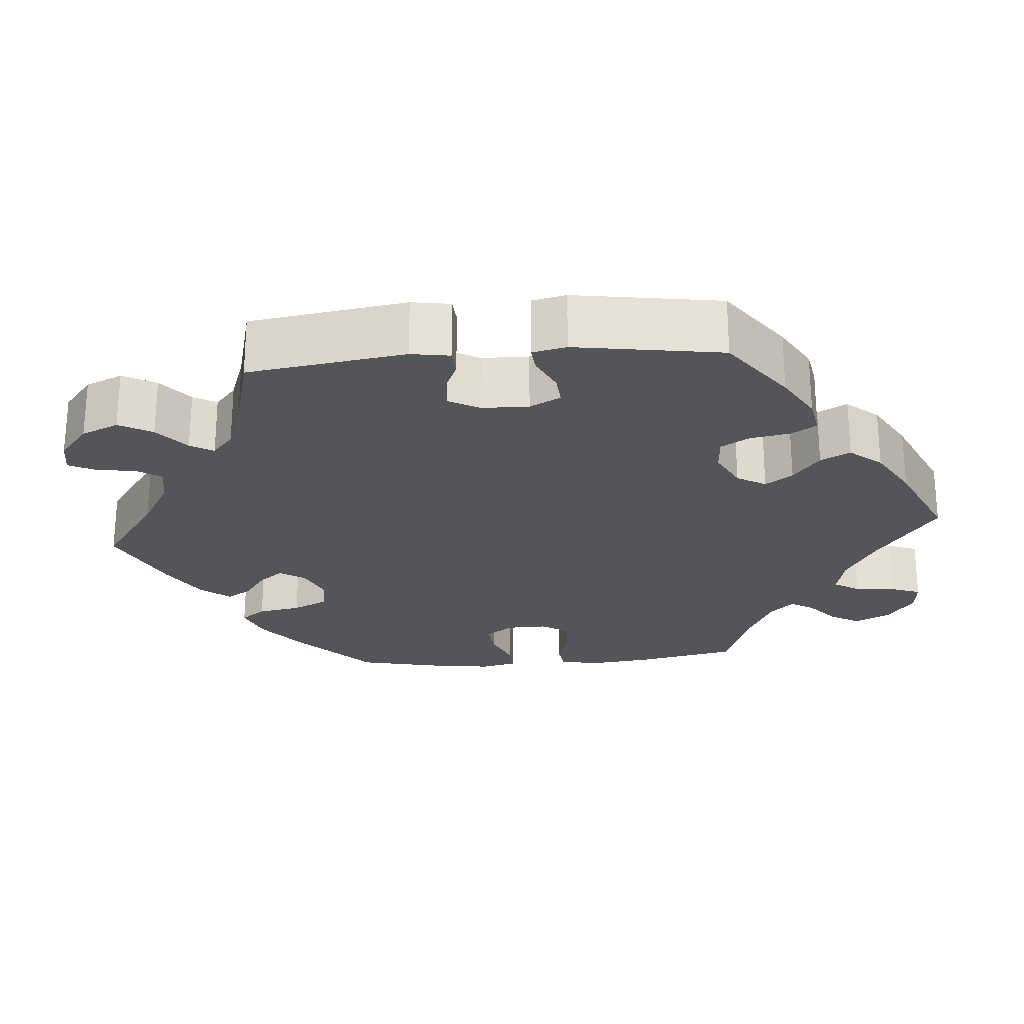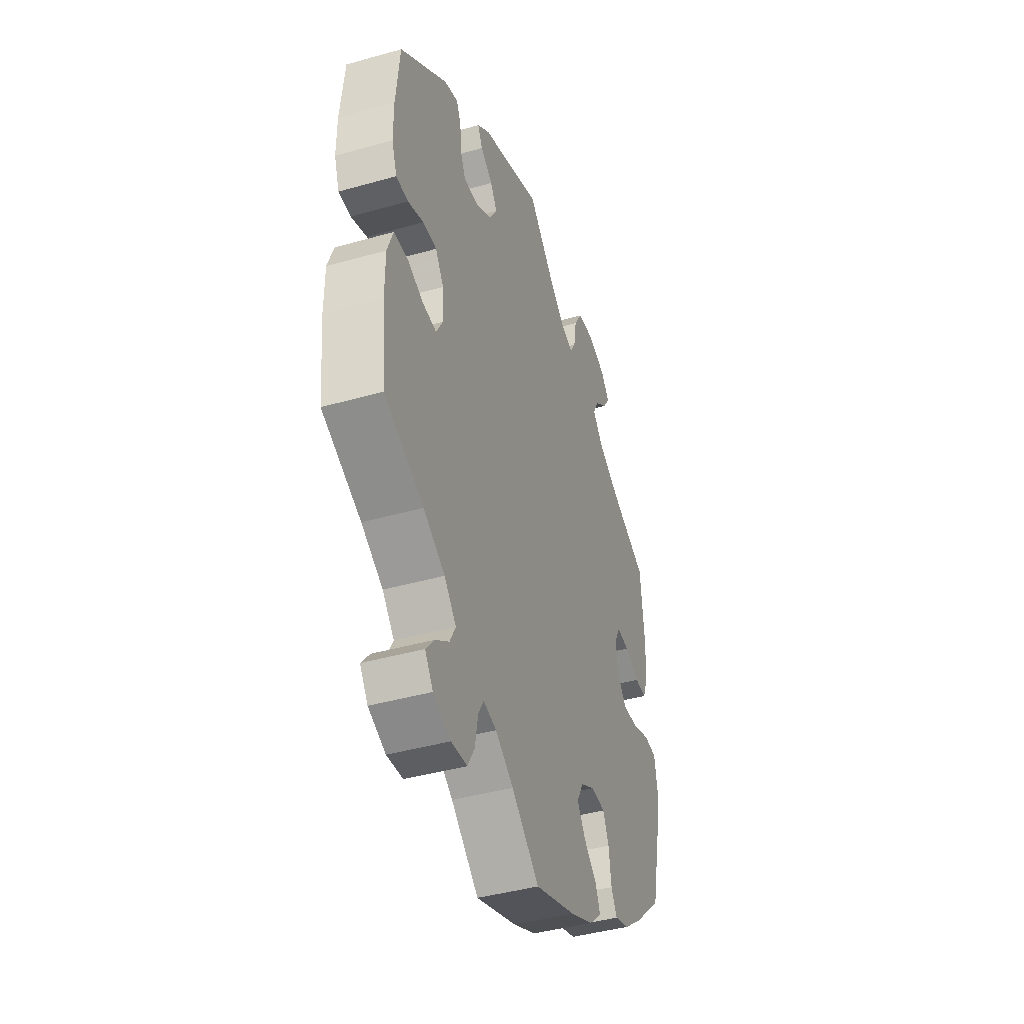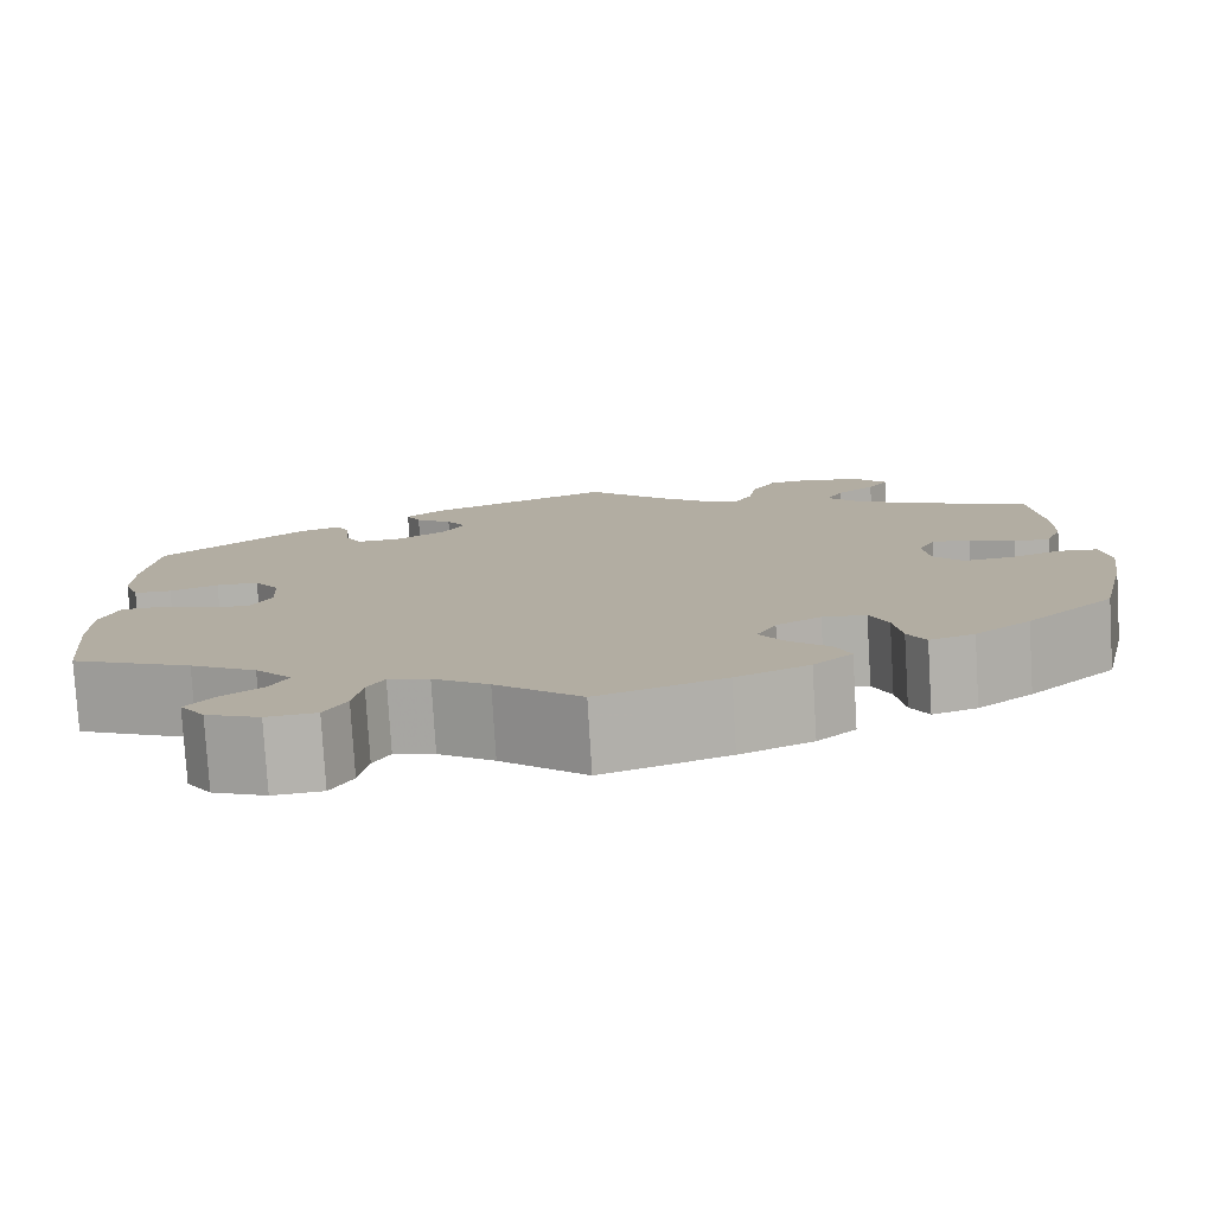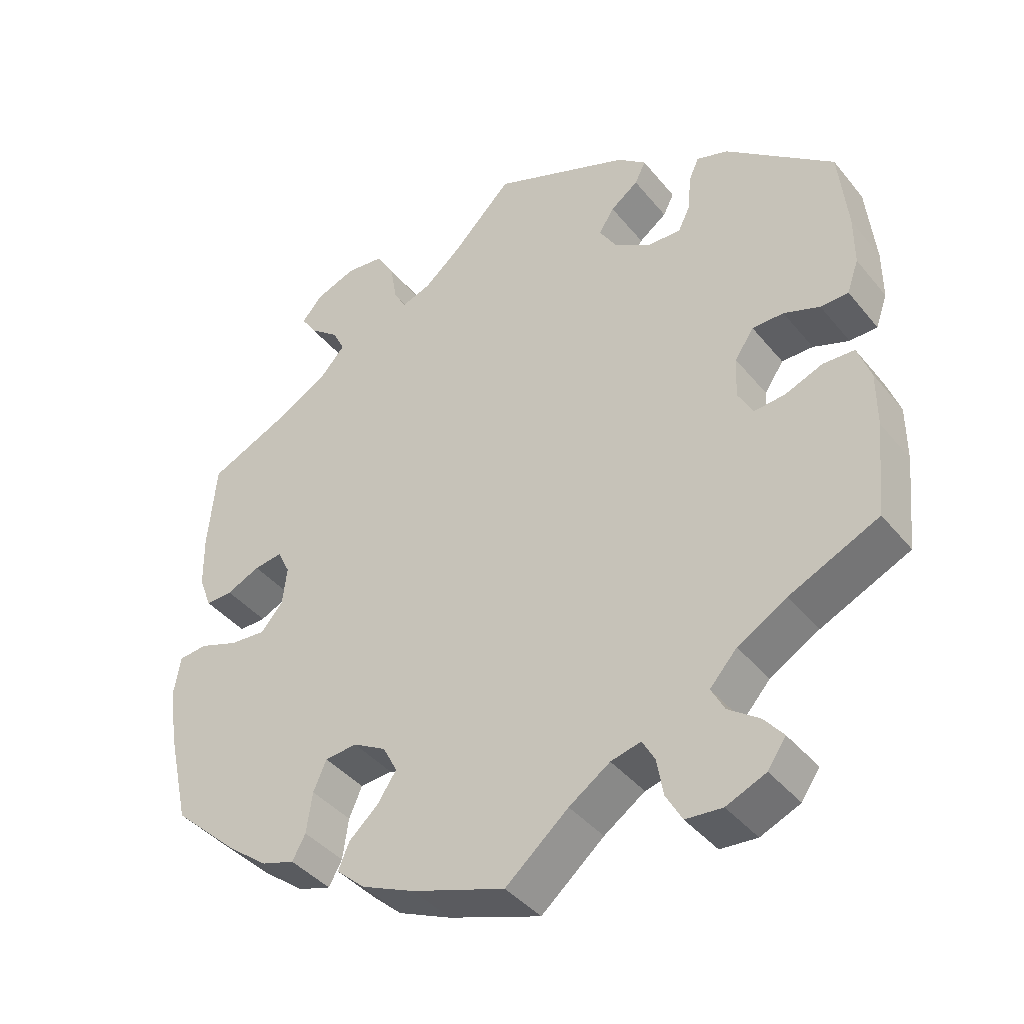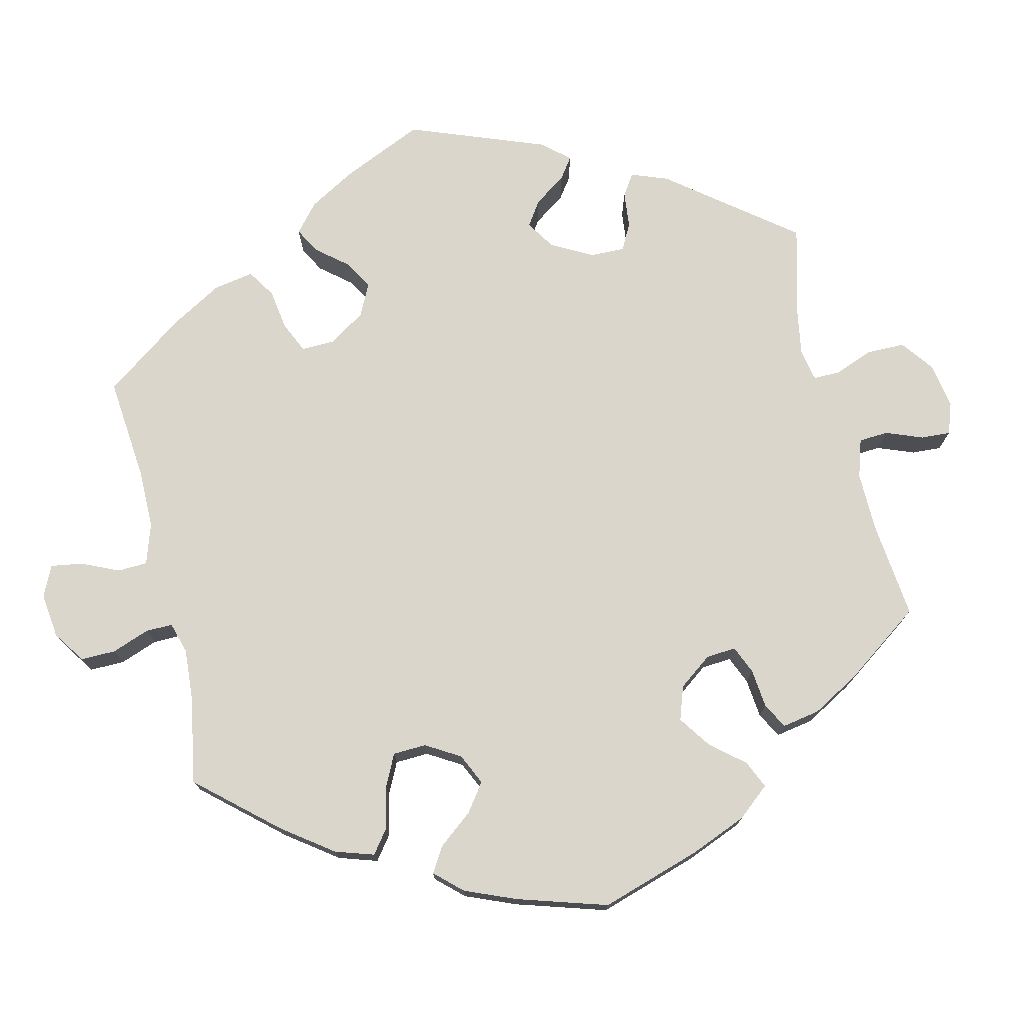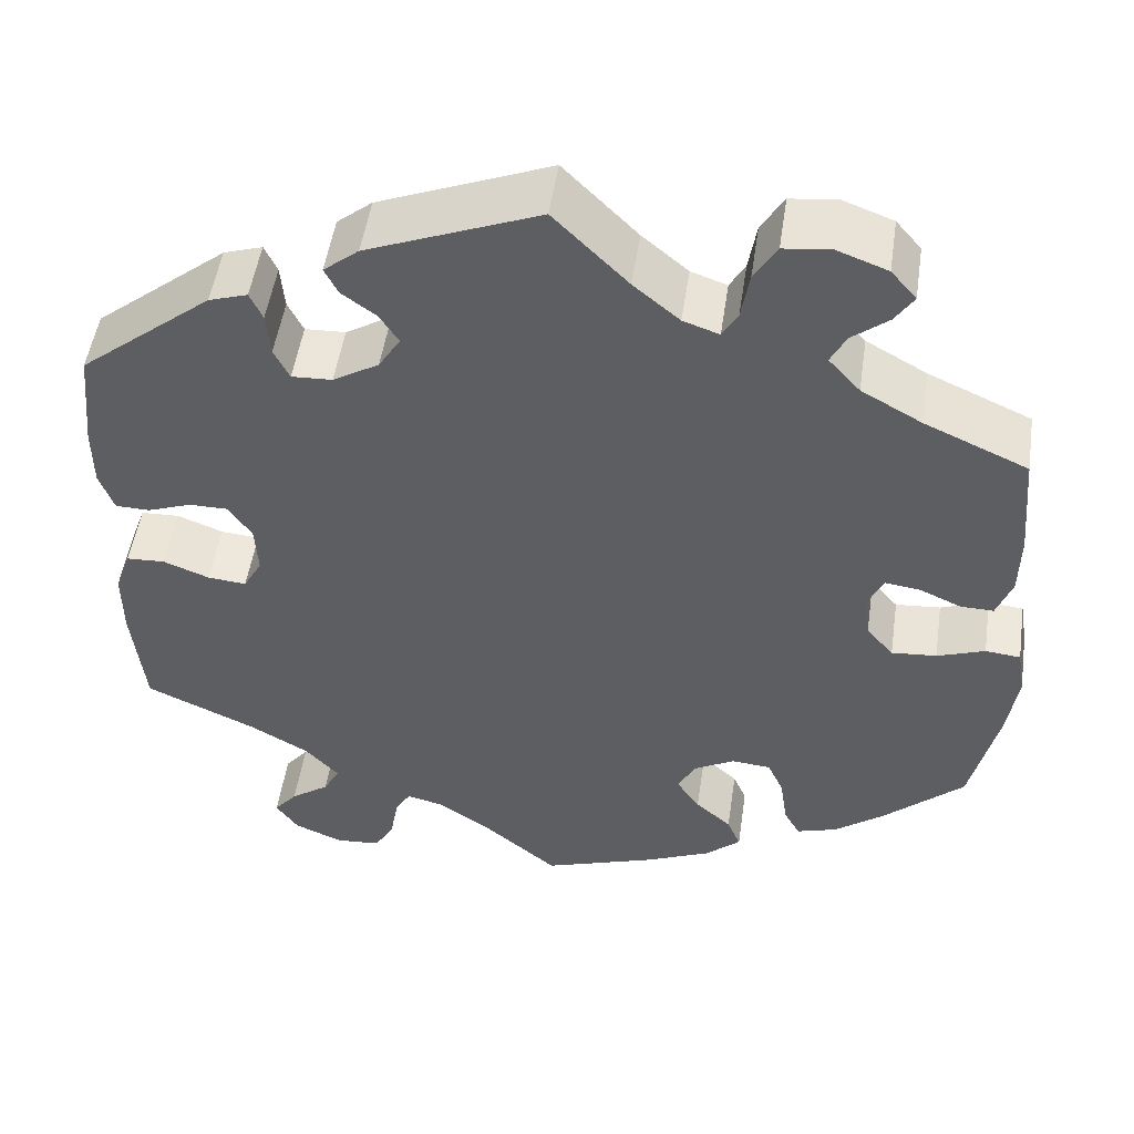
<metadata>
{"format":"obj","ext":"obj","renderer":"f3d","projection":"perspective","resolution":1024,"background":"white","views":[{"elev":-24.3,"azim":34.9,"up":"+Y"},{"elev":-42.4,"azim":108.7,"up":"+Z"},{"elev":-78.9,"azim":-176.5,"up":"+Z"},{"elev":-40.9,"azim":35.4,"up":"+Z"},{"elev":74.1,"azim":-133.6,"up":"+Y"},{"elev":51.0,"azim":-171.6,"up":"+Z"}]}
</metadata>
<code>
v 0.512 0.07 0.173
v 0.512 0.07 0.104
v 0.496 0.07 0.059
v 0.458 0.07 0.058
v 0.409 0.07 0.076
v 0.366 0.07 0.076
v 0.34 0.07 0.037
v 0.337 0.07 -0.019
v 0.358 0.07 -0.057
v 0.401 0.07 -0.053
v 0.452 0.07 -0.033
v 0.495 0.07 -0.035
v 0.513 0.07 -0.085
v 0.513 0.07 -0.161
v 0.5 0.07 -0.289
v 0.378 0.07 -0.345
v 0.311 0.07 -0.384
v 0.274 0.07 -0.425
v 0.292 0.07 -0.459
v 0.335 0.07 -0.49
v 0.361 0.07 -0.522
v 0.336 0.07 -0.558
v 0.282 0.07 -0.581
v 0.232 0.07 -0.577
v 0.21 0.07 -0.538
v 0.201 0.07 -0.487
v 0.184 0.07 -0.457
v 0.143 0.07 -0.467
v 0.087 0.07 -0.505
v 0.001 0.07 -0.578
v -0.126 0.07 -0.535
v -0.199 0.07 -0.503
v -0.238 0.07 -0.468
v -0.223 0.07 -0.432
v -0.183 0.07 -0.396
v -0.157 0.07 -0.357
v -0.177 0.07 -0.319
v -0.222 0.07 -0.294
v -0.266 0.07 -0.298
v -0.284 0.07 -0.339
v -0.292 0.07 -0.395
v -0.31 0.07 -0.428
v -0.355 0.07 -0.414
v -0.411 0.07 -0.371
v -0.5 0.07 -0.289
v -0.53 0.07 -0.157
v -0.541 0.07 -0.079
v -0.532 0.07 -0.026
v -0.493 0.07 -0.022
v -0.44 0.07 -0.041
v -0.39 0.07 -0.045
v -0.36 0.07 -0.01
v -0.354 0.07 0.043
v -0.371 0.07 0.078
v -0.41 0.07 0.073
v -0.456 0.07 0.052
v -0.493 0.07 0.051
v -0.51 0.07 0.097
v -0.511 0.07 0.168
v -0.5 0.07 0.289
v -0.385 0.07 0.341
v -0.318 0.07 0.379
v -0.283 0.07 0.418
v -0.3 0.07 0.452
v -0.34 0.07 0.484
v -0.361 0.07 0.516
v -0.333 0.07 0.549
v -0.277 0.07 0.57
v -0.225 0.07 0.564
v -0.2 0.07 0.522
v -0.191 0.07 0.468
v -0.174 0.07 0.438
v -0.134 0.07 0.452
v -0.083 0.07 0.495
v -0.001 0.07 0.578
v 0.189 0.07 0.502
v 0.228 0.07 0.47
v 0.213 0.07 0.44
v 0.175 0.07 0.412
v 0.154 0.07 0.379
v 0.178 0.07 0.34
v 0.229 0.07 0.309
v 0.274 0.07 0.307
v 0.291 0.07 0.342
v 0.295 0.07 0.392
v 0.309 0.07 0.423
v 0.352 0.07 0.409
v 0.5 0.07 0.289
v 0.512 0 0.173
v 0.512 0 0.104
v 0.496 0 0.059
v 0.458 0 0.058
v 0.409 0 0.076
v 0.366 0 0.076
v 0.34 0 0.037
v 0.337 0 -0.019
v 0.358 0 -0.057
v 0.401 0 -0.053
v 0.452 0 -0.033
v 0.495 0 -0.035
v 0.513 0 -0.085
v 0.513 0 -0.161
v 0.5 0 -0.289
v 0.378 0 -0.345
v 0.311 0 -0.384
v 0.274 0 -0.425
v 0.292 0 -0.459
v 0.335 0 -0.49
v 0.361 0 -0.522
v 0.336 0 -0.558
v 0.282 0 -0.581
v 0.232 0 -0.577
v 0.21 0 -0.538
v 0.201 0 -0.487
v 0.184 0 -0.457
v 0.143 0 -0.467
v 0.087 0 -0.505
v 0.001 0 -0.578
v -0.126 0 -0.535
v -0.199 0 -0.503
v -0.238 0 -0.468
v -0.223 0 -0.432
v -0.183 0 -0.396
v -0.157 0 -0.357
v -0.177 0 -0.319
v -0.222 0 -0.294
v -0.266 0 -0.298
v -0.284 0 -0.339
v -0.292 0 -0.395
v -0.31 0 -0.428
v -0.355 0 -0.414
v -0.411 0 -0.371
v -0.5 0 -0.289
v -0.53 0 -0.157
v -0.541 0 -0.079
v -0.532 0 -0.026
v -0.493 0 -0.022
v -0.44 0 -0.041
v -0.39 0 -0.045
v -0.36 0 -0.01
v -0.354 0 0.043
v -0.371 0 0.078
v -0.41 0 0.073
v -0.456 0 0.052
v -0.493 0 0.051
v -0.51 0 0.097
v -0.511 0 0.168
v -0.5 0 0.289
v -0.385 0 0.341
v -0.318 0 0.379
v -0.283 0 0.418
v -0.3 0 0.452
v -0.34 0 0.484
v -0.361 0 0.516
v -0.333 0 0.549
v -0.277 0 0.57
v -0.225 0 0.564
v -0.2 0 0.522
v -0.191 0 0.468
v -0.174 0 0.438
v -0.134 0 0.452
v -0.083 0 0.495
v -0.001 0 0.578
v 0.189 0 0.502
v 0.228 0 0.47
v 0.213 0 0.44
v 0.175 0 0.412
v 0.154 0 0.379
v 0.178 0 0.34
v 0.229 0 0.309
v 0.274 0 0.307
v 0.291 0 0.342
v 0.295 0 0.392
v 0.309 0 0.423
v 0.352 0 0.409
v 0.5 0 0.289
f 84 85 86 87
f 83 84 87 88
f 82 83 88 1
f 76 77 78 79
f 74 75 76 79
f 73 74 79 80
f 72 73 80 81
f 68 69 70 71
f 68 71 72
f 67 68 72
f 64 65 66 67
f 63 64 67 72
f 62 63 72 81
f 58 59 60 61
f 55 56 57 58
f 54 55 58 61
f 53 54 61 62
f 47 48 49 50
f 47 50 51
f 46 47 51
f 45 46 51
f 44 45 51 52
f 40 41 42 43
f 39 40 43 44
f 32 33 34 35
f 32 35 36
f 29 30 31 32
f 28 29 32 36
f 27 28 36 37
f 23 24 25 26
f 23 26 27
f 22 23 27
f 19 20 21 22
f 18 19 22 27
f 17 18 27 37
f 13 14 15 16
f 10 11 12 13
f 9 10 13 16
f 8 9 16 17
f 2 3 4 5
f 82 1 2 5
f 82 5 6
f 53 62 81 82
f 52 53 82 6
f 39 44 52 6
f 38 39 6 7
f 17 37 38
f 7 8 17 38
f 175 174 173 172
f 176 175 172 171
f 89 176 171 170
f 167 166 165 164
f 167 164 163 162
f 168 167 162 161
f 169 168 161 160
f 159 158 157 156
f 160 159 156
f 160 156 155
f 155 154 153 152
f 160 155 152 151
f 169 160 151 150
f 149 148 147 146
f 146 145 144 143
f 149 146 143 142
f 150 149 142 141
f 138 137 136 135
f 139 138 135
f 139 135 134
f 139 134 133
f 140 139 133 132
f 131 130 129 128
f 132 131 128 127
f 123 122 121 120
f 124 123 120
f 120 119 118 117
f 124 120 117 116
f 125 124 116 115
f 114 113 112 111
f 115 114 111
f 115 111 110
f 110 109 108 107
f 115 110 107 106
f 125 115 106 105
f 104 103 102 101
f 101 100 99 98
f 104 101 98 97
f 105 104 97 96
f 93 92 91 90
f 93 90 89 170
f 94 93 170
f 170 169 150 141
f 94 170 141 140
f 94 140 132 127
f 95 94 127 126
f 126 125 105
f 126 105 96 95
f 1 89 90 2
f 2 90 91 3
f 3 91 92 4
f 4 92 93 5
f 5 93 94 6
f 6 94 95 7
f 7 95 96 8
f 8 96 97 9
f 9 97 98 10
f 10 98 99 11
f 11 99 100 12
f 12 100 101 13
f 13 101 102 14
f 14 102 103 15
f 15 103 104 16
f 16 104 105 17
f 17 105 106 18
f 18 106 107 19
f 19 107 108 20
f 20 108 109 21
f 21 109 110 22
f 22 110 111 23
f 23 111 112 24
f 24 112 113 25
f 25 113 114 26
f 26 114 115 27
f 27 115 116 28
f 28 116 117 29
f 29 117 118 30
f 30 118 119 31
f 31 119 120 32
f 32 120 121 33
f 33 121 122 34
f 34 122 123 35
f 35 123 124 36
f 36 124 125 37
f 37 125 126 38
f 38 126 127 39
f 39 127 128 40
f 40 128 129 41
f 41 129 130 42
f 42 130 131 43
f 43 131 132 44
f 44 132 133 45
f 45 133 134 46
f 46 134 135 47
f 47 135 136 48
f 48 136 137 49
f 49 137 138 50
f 50 138 139 51
f 51 139 140 52
f 52 140 141 53
f 53 141 142 54
f 54 142 143 55
f 55 143 144 56
f 56 144 145 57
f 57 145 146 58
f 58 146 147 59
f 59 147 148 60
f 60 148 149 61
f 61 149 150 62
f 62 150 151 63
f 63 151 152 64
f 64 152 153 65
f 65 153 154 66
f 66 154 155 67
f 67 155 156 68
f 68 156 157 69
f 69 157 158 70
f 70 158 159 71
f 71 159 160 72
f 72 160 161 73
f 73 161 162 74
f 74 162 163 75
f 75 163 164 76
f 76 164 165 77
f 77 165 166 78
f 78 166 167 79
f 79 167 168 80
f 80 168 169 81
f 81 169 170 82
f 82 170 171 83
f 83 171 172 84
f 84 172 173 85
f 85 173 174 86
f 86 174 175 87
f 87 175 176 88
f 88 176 89 1

</code>
